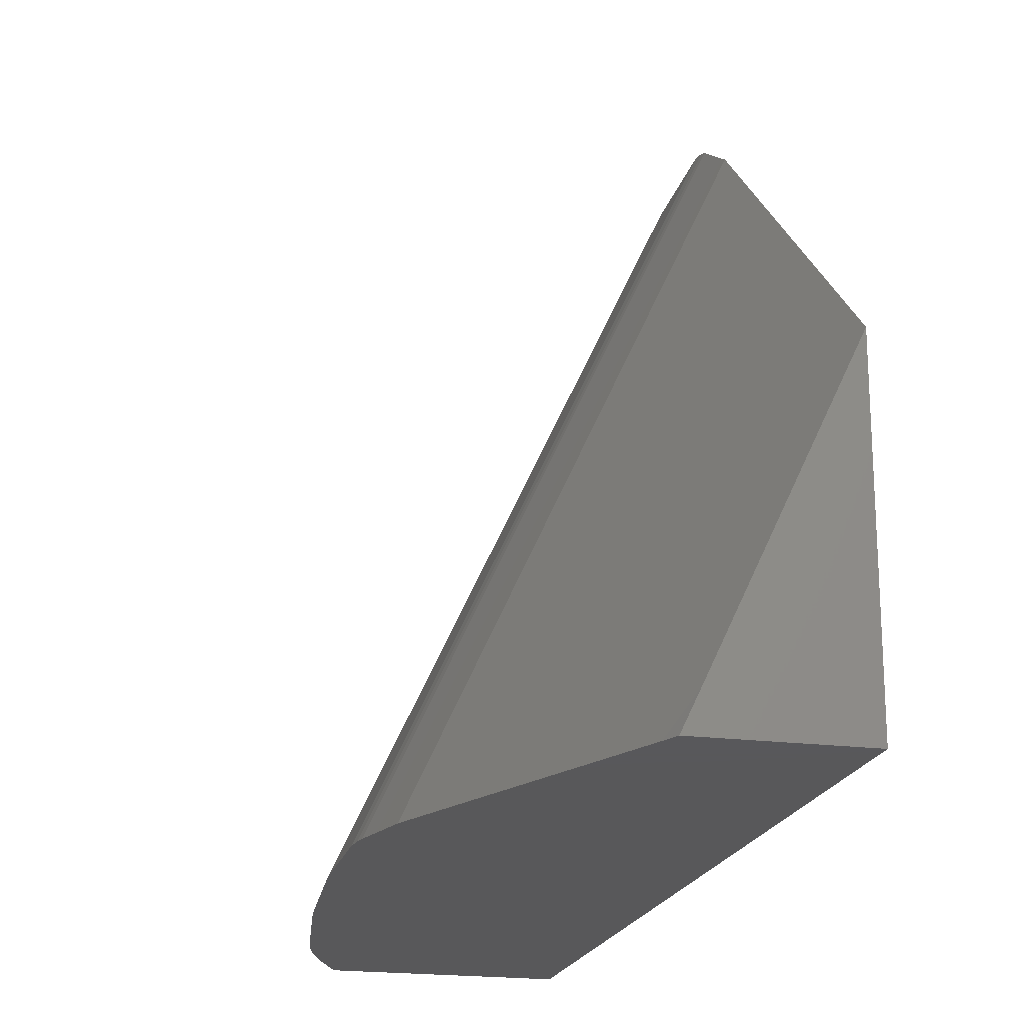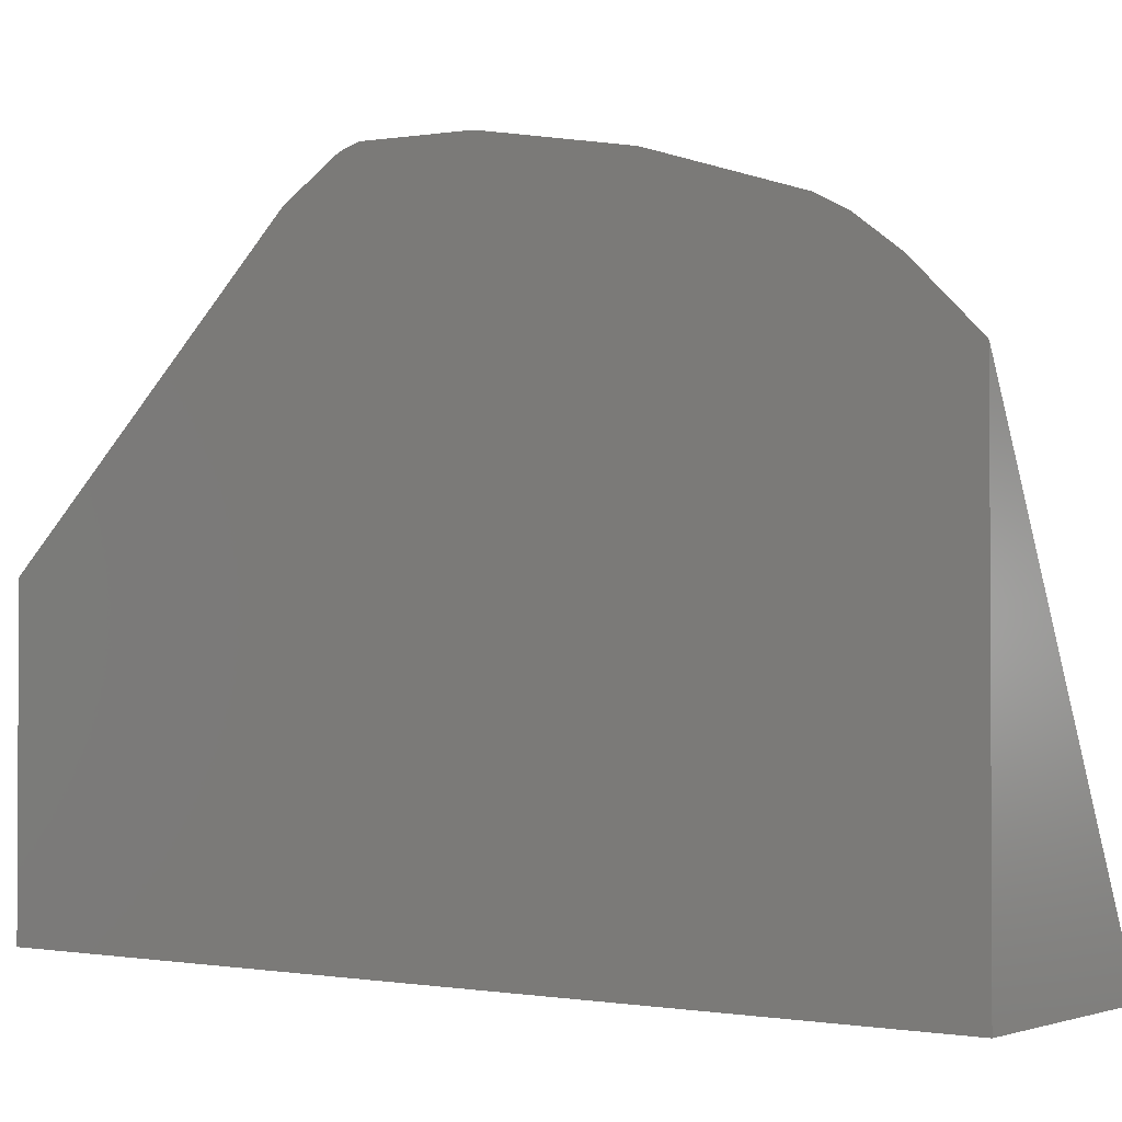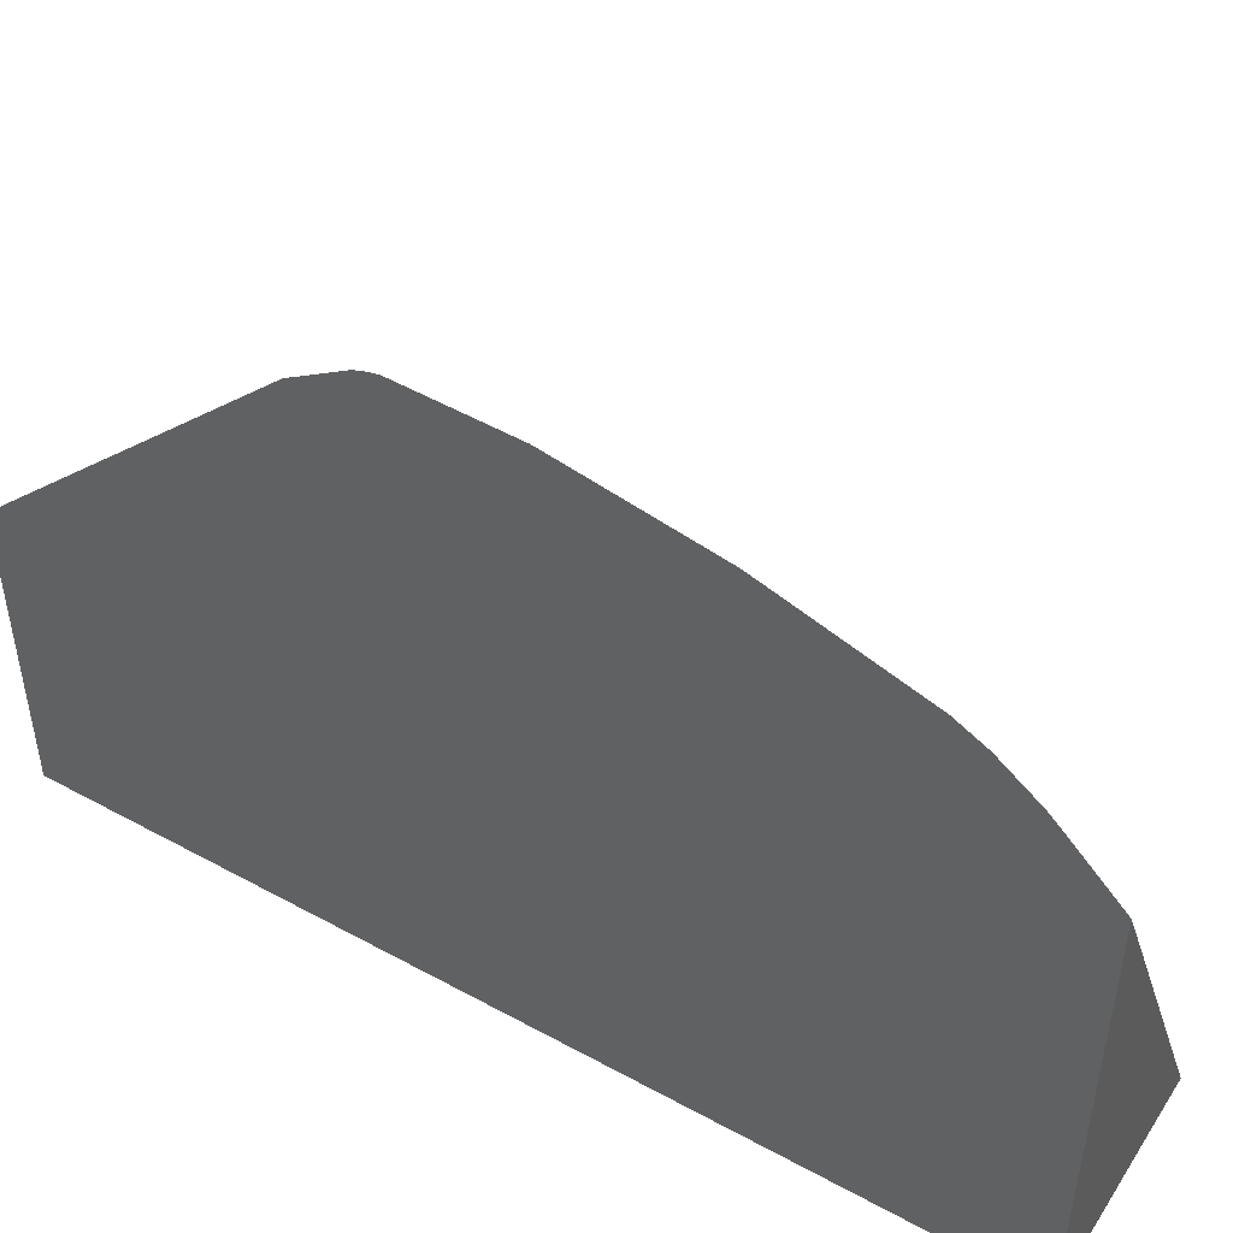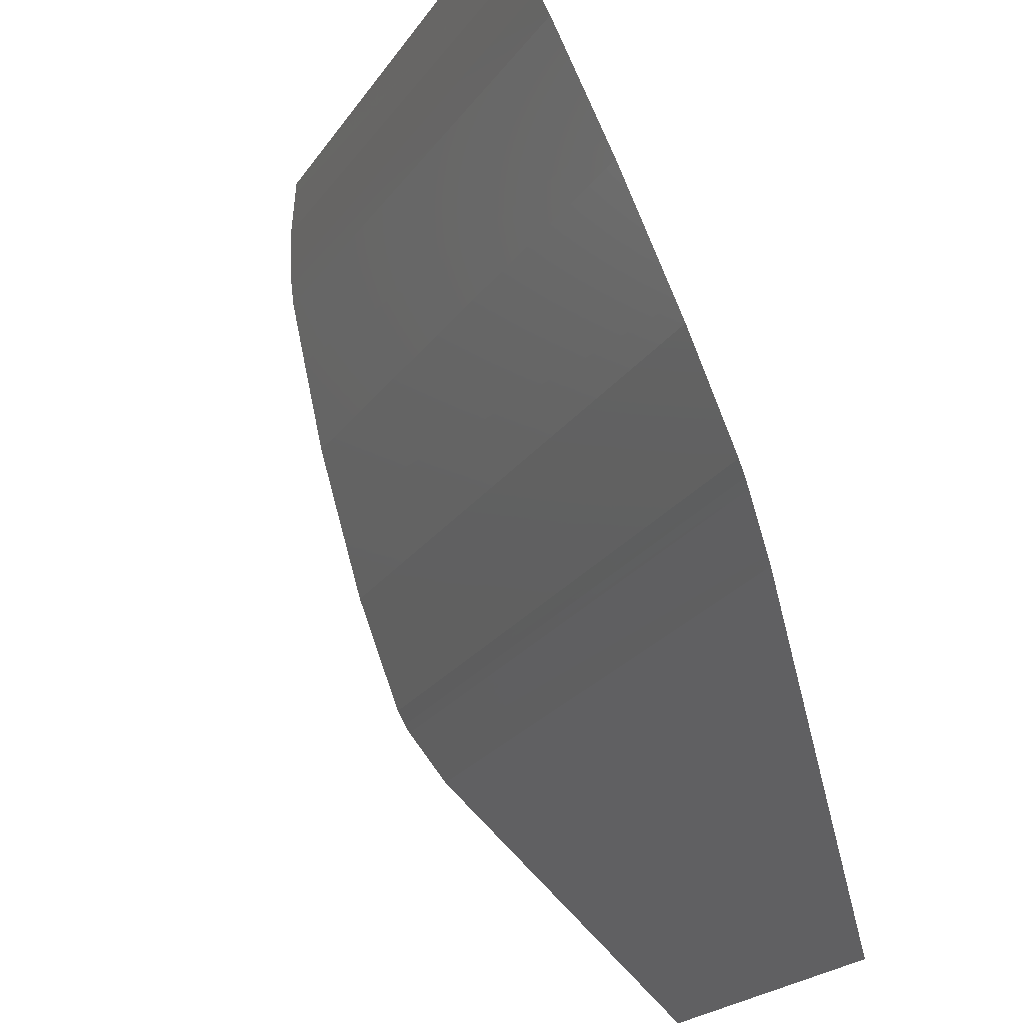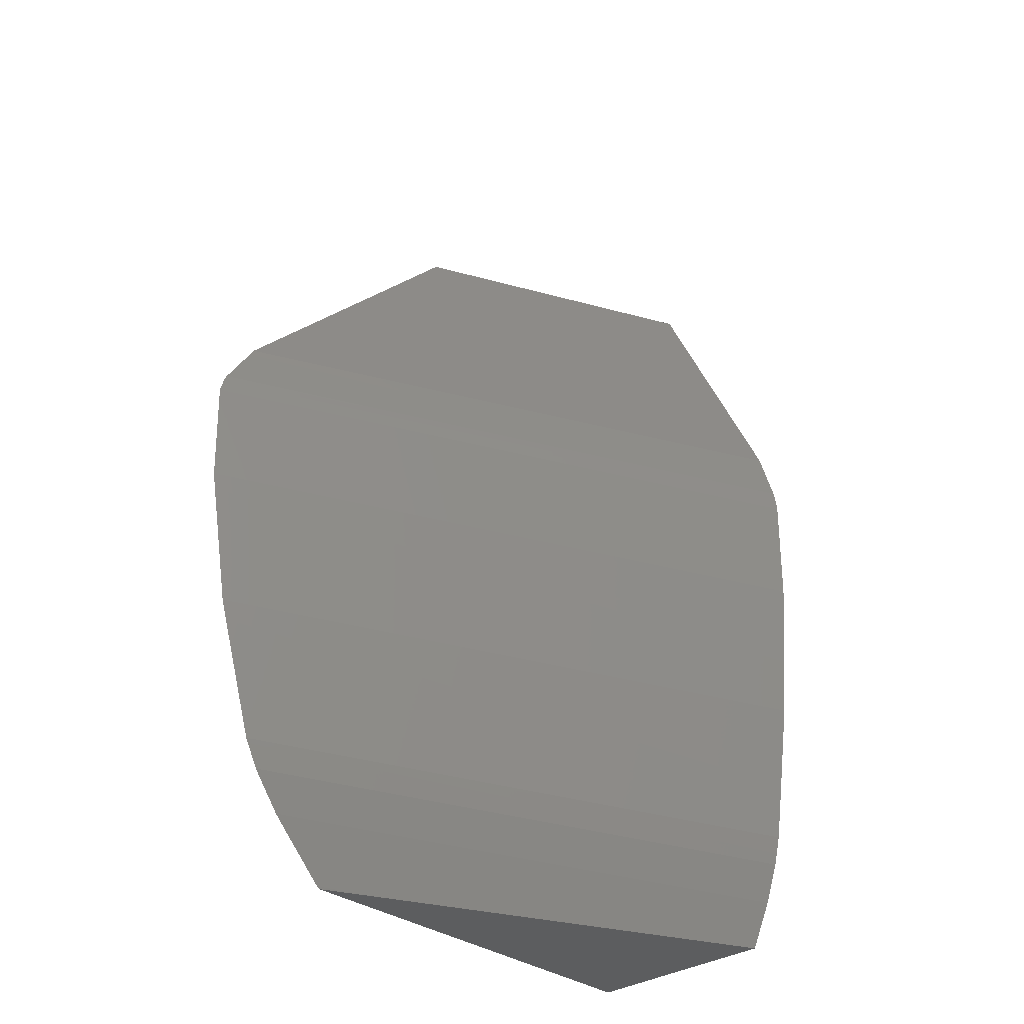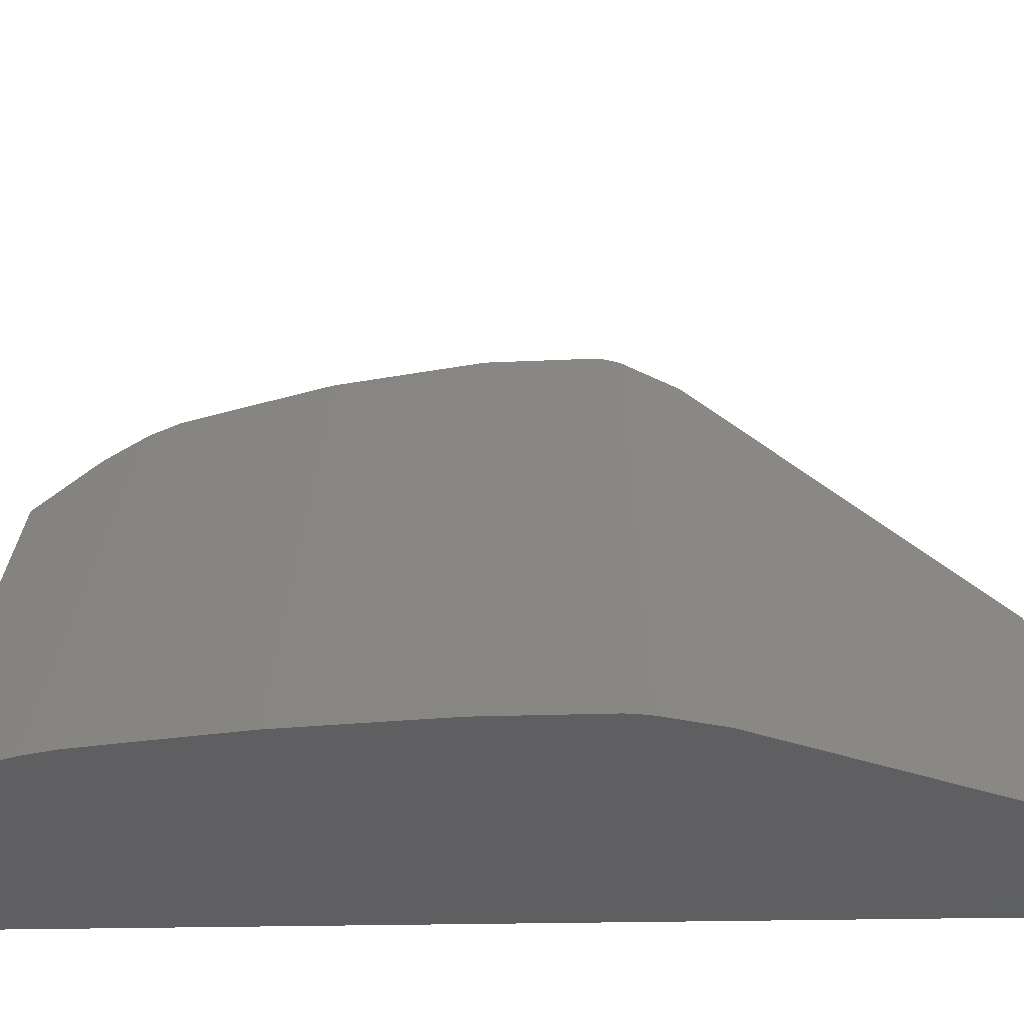
<metadata>
{"format":"stl","ext":"stl","renderer":"f3d","projection":"perspective","resolution":1024,"background":"white","views":[{"elev":-20.1,"azim":-13.6,"up":"+Y"},{"elev":-1.6,"azim":126.6,"up":"+Y"},{"elev":48.1,"azim":121.5,"up":"+Y"},{"elev":78.2,"azim":-19.8,"up":"+Y"},{"elev":-32.5,"azim":-136.3,"up":"+Z"},{"elev":-39.8,"azim":-88.7,"up":"+Y"}]}
</metadata>
<code>
# stl→obj: 46 verts, 88 faces
v 18.67 -26.1 1.577
v 18.67 -26.05 1.143
v 18.67 -26.05 1.365
v 18.67 -26.16 1.732
v 18.67 -26.11 1.607
v 18.67 -26.17 1.75
v 18.67 -26.67 2.537
v 18.67 -26.1 -0.4988
v 18.67 -26.75 2.67
v 18.67 -26.15 -0.804
v 18.67 -36.75 -7.667
v 18.67 -26.56 -2.978
v 18.67 -26.67 -3.33
v 18.67 -27.33 -5.419
v 18.67 -28.32 -6.814
v 18.67 -27.38 -5.505
v 18.67 -27.69 -6.042
v 18.67 -27.6 -5.915
v 18.67 -28.11 -6.595
v 18.67 -29.13 -7.629
v 18.67 -36.75 7.667
v 18.67 -31.56 7.667
v 18.67 -29.17 -7.667
v 16.5 -36.16 7.667
v 16.22 -36.75 7.667
v 18.2 -30.13 -7.667
v 15.03 -36.75 -7.667
v 16.1 -36.75 7.4
v 14.01 -36.75 2.802
v 13.69 -36.75 0.2595
v 13.85 -36.75 2.227
v 13.69 -36.75 1.539
v 13.73 -36.75 1.841
v 13.72 -36.75 1.751
v 13.7 -36.75 1.691
v 13.67 -36.75 1.437
v 13.7 -36.75 -0.525
v 13.83 -36.75 -2.084
v 13.92 -36.75 -3.127
v 14.14 -36.75 -4.644
v 14.3 -36.75 -5.67
v 14.37 -36.75 -5.974
v 14.42 -36.75 -6.181
v 14.56 -36.75 -6.592
v 14.67 -36.75 -6.875
v 14.95 -36.75 -7.487
f 1 2 3
f 2 1 4
f 4 1 5
f 2 4 6
f 2 7 8
f 2 6 7
f 9 8 7
f 8 9 10
f 11 10 9
f 10 11 12
f 12 11 13
f 13 11 14
f 15 14 11
f 14 15 16
f 16 17 18
f 16 15 17
f 17 15 19
f 15 11 20
f 21 9 22
f 9 21 11
f 20 11 23
f 24 21 22
f 21 24 25
f 11 26 23
f 26 11 27
f 28 21 25
f 29 21 28
f 30 29 31
f 32 31 33
f 32 33 34
f 32 34 35
f 36 31 32
f 31 36 30
f 29 30 21
f 37 21 30
f 11 37 38
f 11 38 39
f 11 39 40
f 11 40 41
f 11 41 42
f 11 42 43
f 11 43 44
f 11 44 45
f 11 45 46
f 11 46 27
f 37 11 21
f 29 22 9
f 22 29 24
f 24 29 28
f 24 28 25
f 33 7 6
f 7 33 31
f 31 9 7
f 9 31 29
f 35 4 5
f 4 35 34
f 34 6 4
f 6 34 33
f 36 1 3
f 1 36 32
f 32 5 1
f 5 32 35
f 30 8 37
f 8 30 2
f 36 2 30
f 2 36 3
f 38 12 39
f 12 38 10
f 37 10 38
f 10 37 8
f 40 14 41
f 14 40 13
f 39 13 40
f 13 39 12
f 42 18 43
f 18 42 16
f 41 16 42
f 16 41 14
f 44 19 45
f 19 44 17
f 43 17 44
f 17 43 18
f 26 15 20
f 46 26 27
f 26 46 15
f 45 15 46
f 15 45 19
f 23 26 20

</code>
